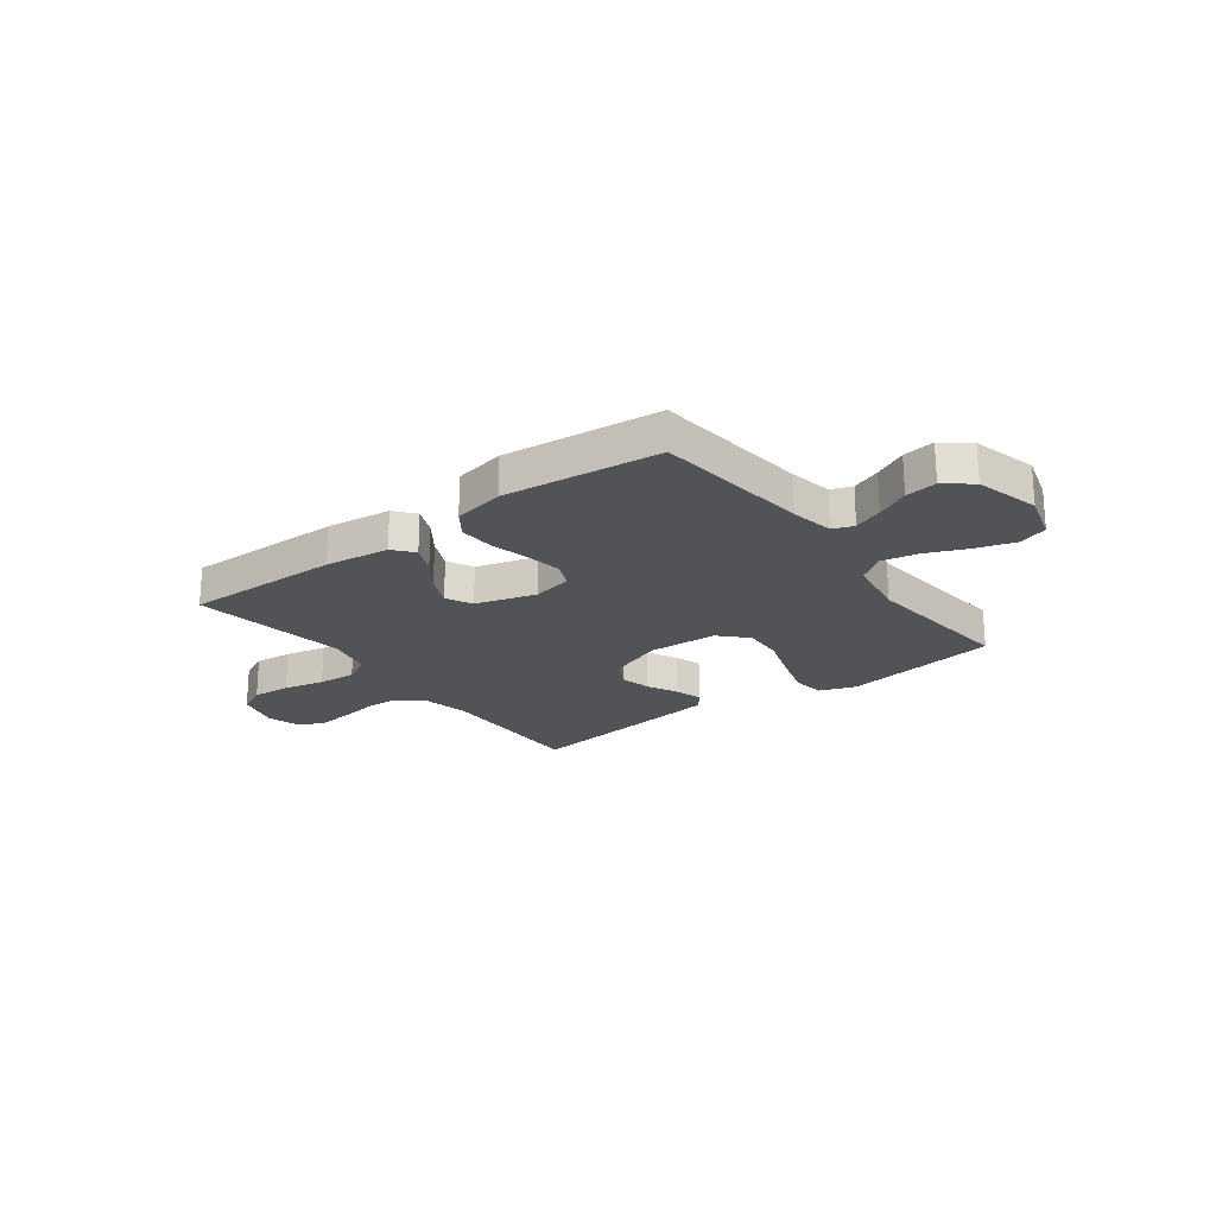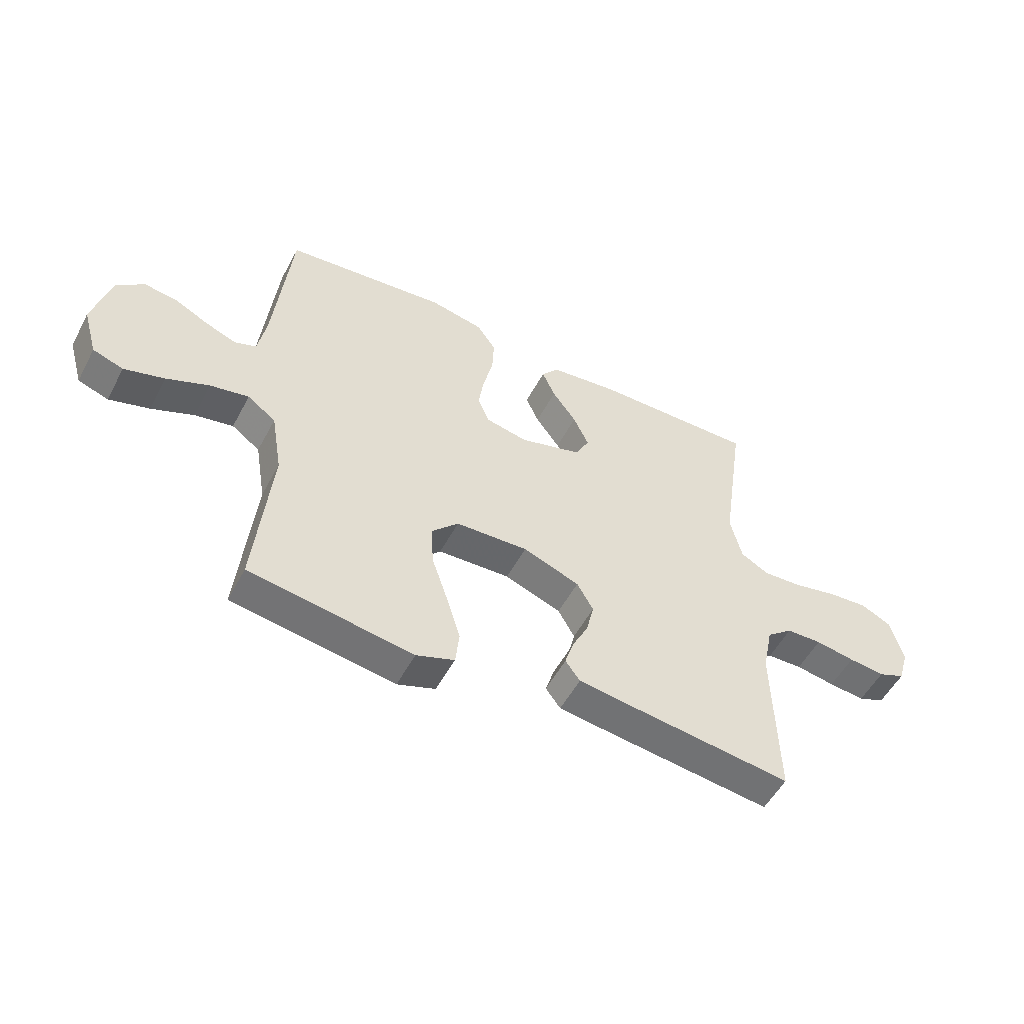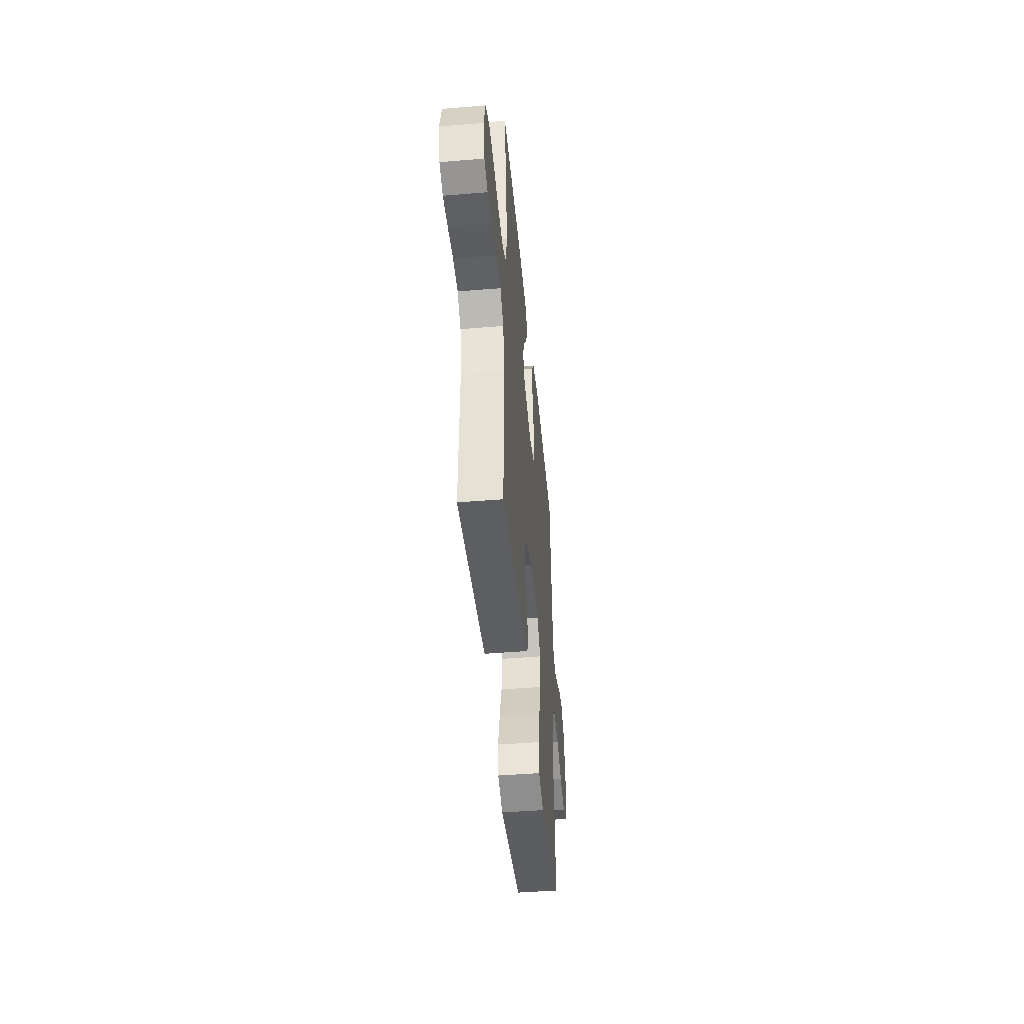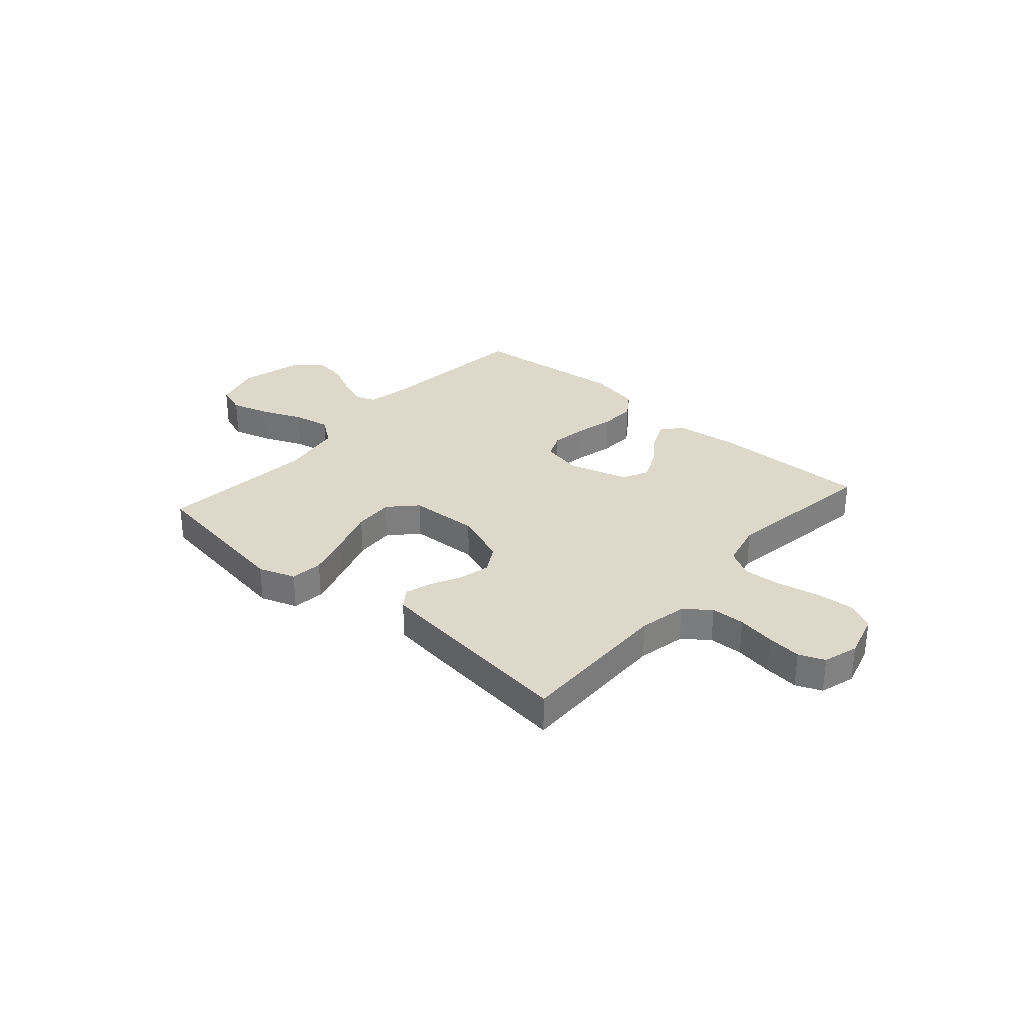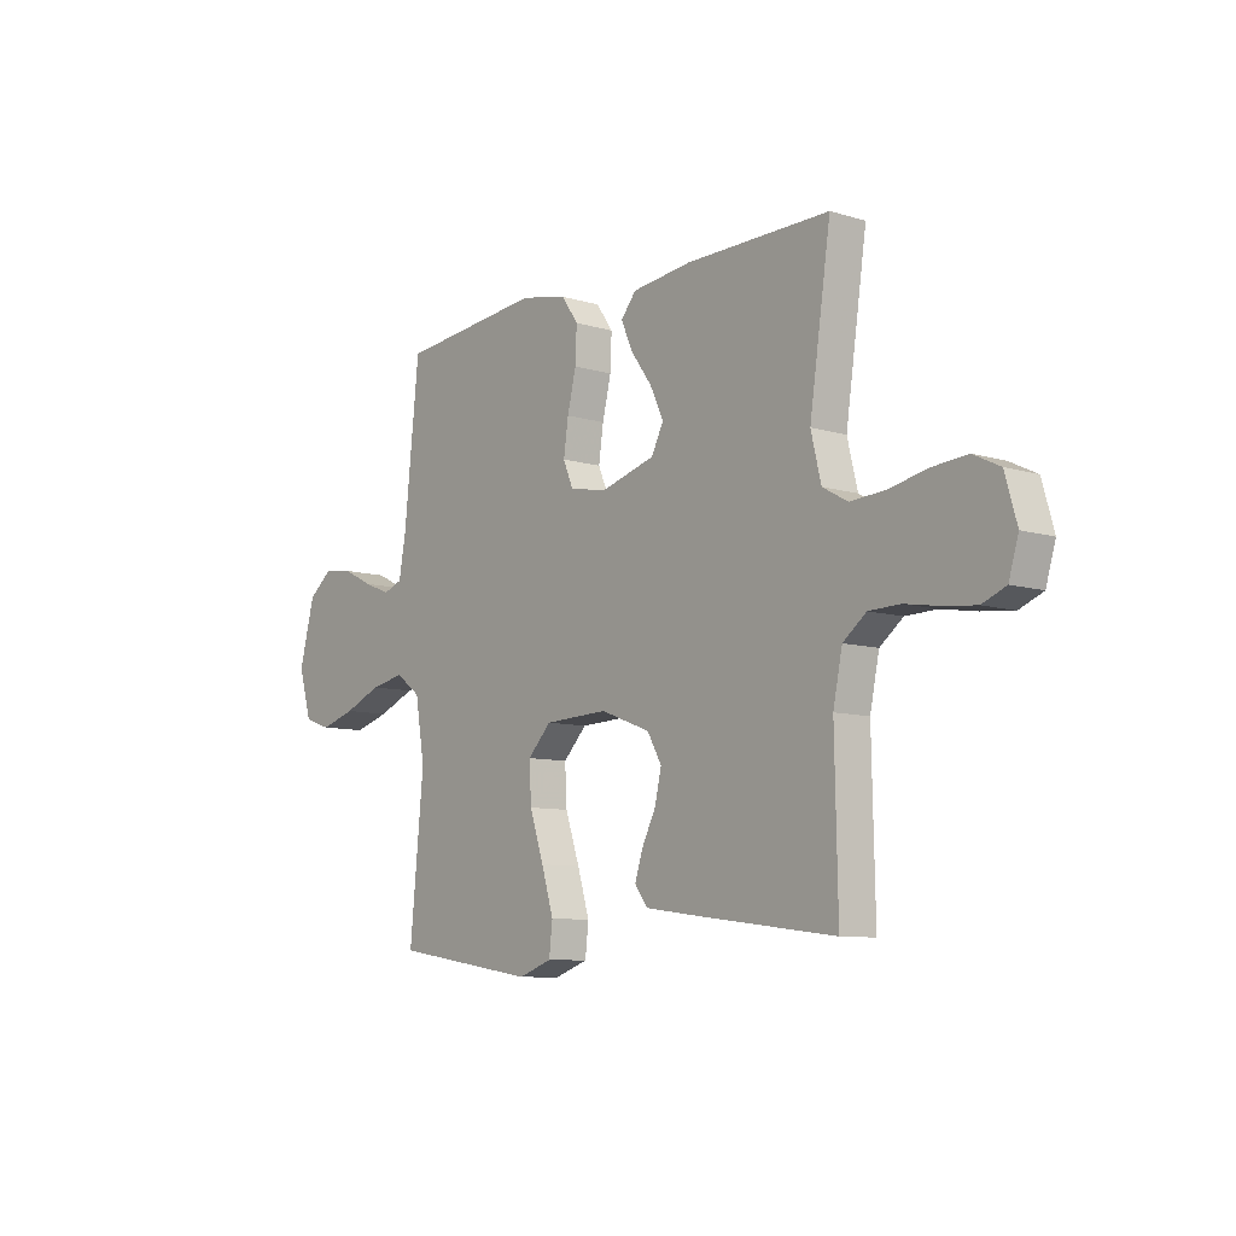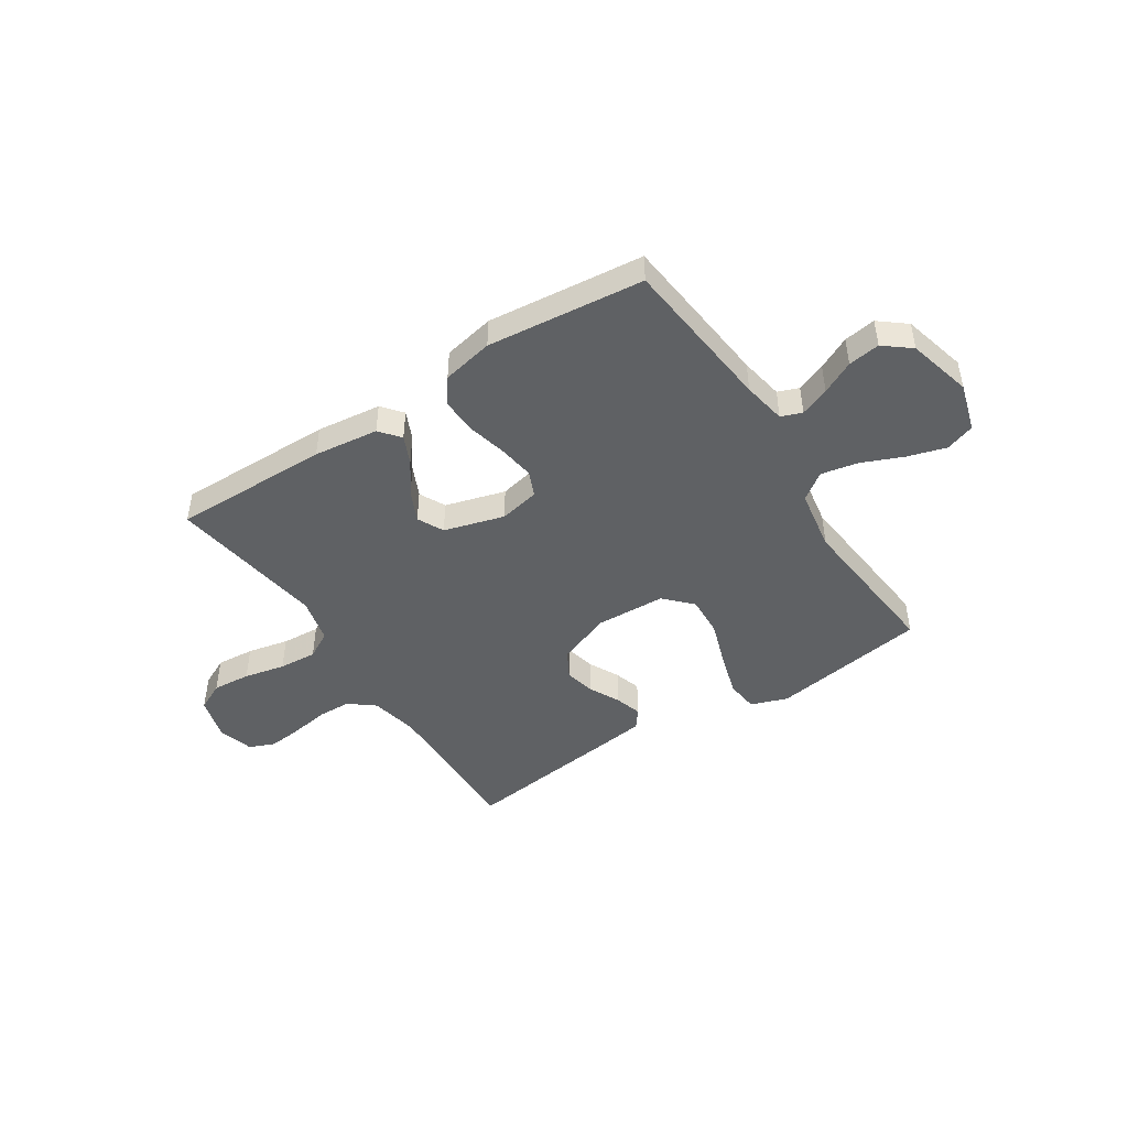
<metadata>
{"format":"obj","ext":"obj","renderer":"f3d","projection":"perspective","resolution":1024,"background":"white","views":[{"elev":-22.1,"azim":36.9,"up":"+Y"},{"elev":-53.0,"azim":152.5,"up":"+Z"},{"elev":-45.6,"azim":-84.6,"up":"+Z"},{"elev":31.0,"azim":-138.7,"up":"+Y"},{"elev":-8.8,"azim":-129.2,"up":"+Z"},{"elev":-46.1,"azim":33.0,"up":"+Y"}]}
</metadata>
<code>
v 0.5 0.07 0.5
v 0.531 0.07 0.2
v 0.546 0.07 0.117
v 0.586 0.07 0.102
v 0.642 0.07 0.124
v 0.705 0.07 0.155
v 0.766 0.07 0.164
v 0.817 0.07 0.123
v 0.849 0.07 0
v 0.822 0.07 -0.093
v 0.766 0.07 -0.112
v 0.692 0.07 -0.09
v 0.614 0.07 -0.057
v 0.543 0.07 -0.043
v 0.491 0.07 -0.081
v 0.471 0.07 -0.2
v 0.5 0.07 -0.5
v 0.2 0.07 -0.546
v 0.13 0.07 -0.521
v 0.123 0.07 -0.459
v 0.148 0.07 -0.376
v 0.178 0.07 -0.287
v 0.182 0.07 -0.21
v 0.133 0.07 -0.159
v 0 0.07 -0.153
v -0.104 0.07 -0.192
v -0.134 0.07 -0.245
v -0.12 0.07 -0.305
v -0.091 0.07 -0.363
v -0.075 0.07 -0.414
v -0.102 0.07 -0.45
v -0.2 0.07 -0.463
v -0.5 0.07 -0.5
v -0.494 0.07 -0.2
v -0.513 0.07 -0.108
v -0.561 0.07 -0.07
v -0.626 0.07 -0.068
v -0.698 0.07 -0.08
v -0.764 0.07 -0.087
v -0.813 0.07 -0.067
v -0.833 0.07 0
v -0.809 0.07 0.085
v -0.754 0.07 0.112
v -0.681 0.07 0.106
v -0.602 0.07 0.089
v -0.529 0.07 0.084
v -0.477 0.07 0.113
v -0.456 0.07 0.2
v -0.5 0.07 0.5
v -0.2 0.07 0.496
v -0.076 0.07 0.481
v -0.044 0.07 0.442
v -0.068 0.07 0.388
v -0.112 0.07 0.327
v -0.14 0.07 0.267
v -0.115 0.07 0.217
v 0 0.07 0.184
v 0.077 0.07 0.2
v 0.098 0.07 0.249
v 0.088 0.07 0.317
v 0.07 0.07 0.392
v 0.067 0.07 0.461
v 0.102 0.07 0.511
v 0.2 0.07 0.531
v 0.5 0 0.5
v 0.531 0 0.2
v 0.546 0 0.117
v 0.586 0 0.102
v 0.642 0 0.124
v 0.705 0 0.155
v 0.766 0 0.164
v 0.817 0 0.123
v 0.849 0 0
v 0.822 0 -0.093
v 0.766 0 -0.112
v 0.692 0 -0.09
v 0.614 0 -0.057
v 0.543 0 -0.043
v 0.491 0 -0.081
v 0.471 0 -0.2
v 0.5 0 -0.5
v 0.2 0 -0.546
v 0.13 0 -0.521
v 0.123 0 -0.459
v 0.148 0 -0.376
v 0.178 0 -0.287
v 0.182 0 -0.21
v 0.133 0 -0.159
v 0 0 -0.153
v -0.104 0 -0.192
v -0.134 0 -0.245
v -0.12 0 -0.305
v -0.091 0 -0.363
v -0.075 0 -0.414
v -0.102 0 -0.45
v -0.2 0 -0.463
v -0.5 0 -0.5
v -0.494 0 -0.2
v -0.513 0 -0.108
v -0.561 0 -0.07
v -0.626 0 -0.068
v -0.698 0 -0.08
v -0.764 0 -0.087
v -0.813 0 -0.067
v -0.833 0 0
v -0.809 0 0.085
v -0.754 0 0.112
v -0.681 0 0.106
v -0.602 0 0.089
v -0.529 0 0.084
v -0.477 0 0.113
v -0.456 0 0.2
v -0.5 0 0.5
v -0.2 0 0.496
v -0.076 0 0.481
v -0.044 0 0.442
v -0.068 0 0.388
v -0.112 0 0.327
v -0.14 0 0.267
v -0.115 0 0.217
v 0 0 0.184
v 0.077 0 0.2
v 0.098 0 0.249
v 0.088 0 0.317
v 0.07 0 0.392
v 0.067 0 0.461
v 0.102 0 0.511
v 0.2 0 0.531
f 63 64 1 2
f 60 61 62 63
f 59 60 63 2
f 58 59 2 3
f 57 58 3 4
f 51 52 53 54
f 51 54 55
f 48 49 50 51
f 47 48 51 55
f 46 47 55 56
f 42 43 44 45
f 42 45 46
f 41 42 46
f 40 41 46
f 37 38 39 40
f 37 40 46 56
f 31 32 33 34
f 31 34 35
f 28 29 30 31
f 27 28 31 35
f 26 27 35 36
f 19 20 21 22
f 17 18 19 22
f 16 17 22 23
f 15 16 23 24
f 10 11 12 13
f 10 13 14
f 9 10 14
f 8 9 14
f 5 6 7 8
f 4 5 8 14
f 57 4 14 15
f 36 37 56 57
f 25 26 36 57
f 15 24 25 57
f 66 65 128 127
f 127 126 125 124
f 66 127 124 123
f 67 66 123 122
f 68 67 122 121
f 118 117 116 115
f 119 118 115
f 115 114 113 112
f 119 115 112 111
f 120 119 111 110
f 109 108 107 106
f 110 109 106
f 110 106 105
f 110 105 104
f 104 103 102 101
f 120 110 104 101
f 98 97 96 95
f 99 98 95
f 95 94 93 92
f 99 95 92 91
f 100 99 91 90
f 86 85 84 83
f 86 83 82 81
f 87 86 81 80
f 88 87 80 79
f 77 76 75 74
f 78 77 74
f 78 74 73
f 78 73 72
f 72 71 70 69
f 78 72 69 68
f 79 78 68 121
f 121 120 101 100
f 121 100 90 89
f 121 89 88 79
f 1 65 66 2
f 2 66 67 3
f 3 67 68 4
f 4 68 69 5
f 5 69 70 6
f 6 70 71 7
f 7 71 72 8
f 8 72 73 9
f 9 73 74 10
f 10 74 75 11
f 11 75 76 12
f 12 76 77 13
f 13 77 78 14
f 14 78 79 15
f 15 79 80 16
f 16 80 81 17
f 17 81 82 18
f 18 82 83 19
f 19 83 84 20
f 20 84 85 21
f 21 85 86 22
f 22 86 87 23
f 23 87 88 24
f 24 88 89 25
f 25 89 90 26
f 26 90 91 27
f 27 91 92 28
f 28 92 93 29
f 29 93 94 30
f 30 94 95 31
f 31 95 96 32
f 32 96 97 33
f 33 97 98 34
f 34 98 99 35
f 35 99 100 36
f 36 100 101 37
f 37 101 102 38
f 38 102 103 39
f 39 103 104 40
f 40 104 105 41
f 41 105 106 42
f 42 106 107 43
f 43 107 108 44
f 44 108 109 45
f 45 109 110 46
f 46 110 111 47
f 47 111 112 48
f 48 112 113 49
f 49 113 114 50
f 50 114 115 51
f 51 115 116 52
f 52 116 117 53
f 53 117 118 54
f 54 118 119 55
f 55 119 120 56
f 56 120 121 57
f 57 121 122 58
f 58 122 123 59
f 59 123 124 60
f 60 124 125 61
f 61 125 126 62
f 62 126 127 63
f 63 127 128 64
f 64 128 65 1

</code>
